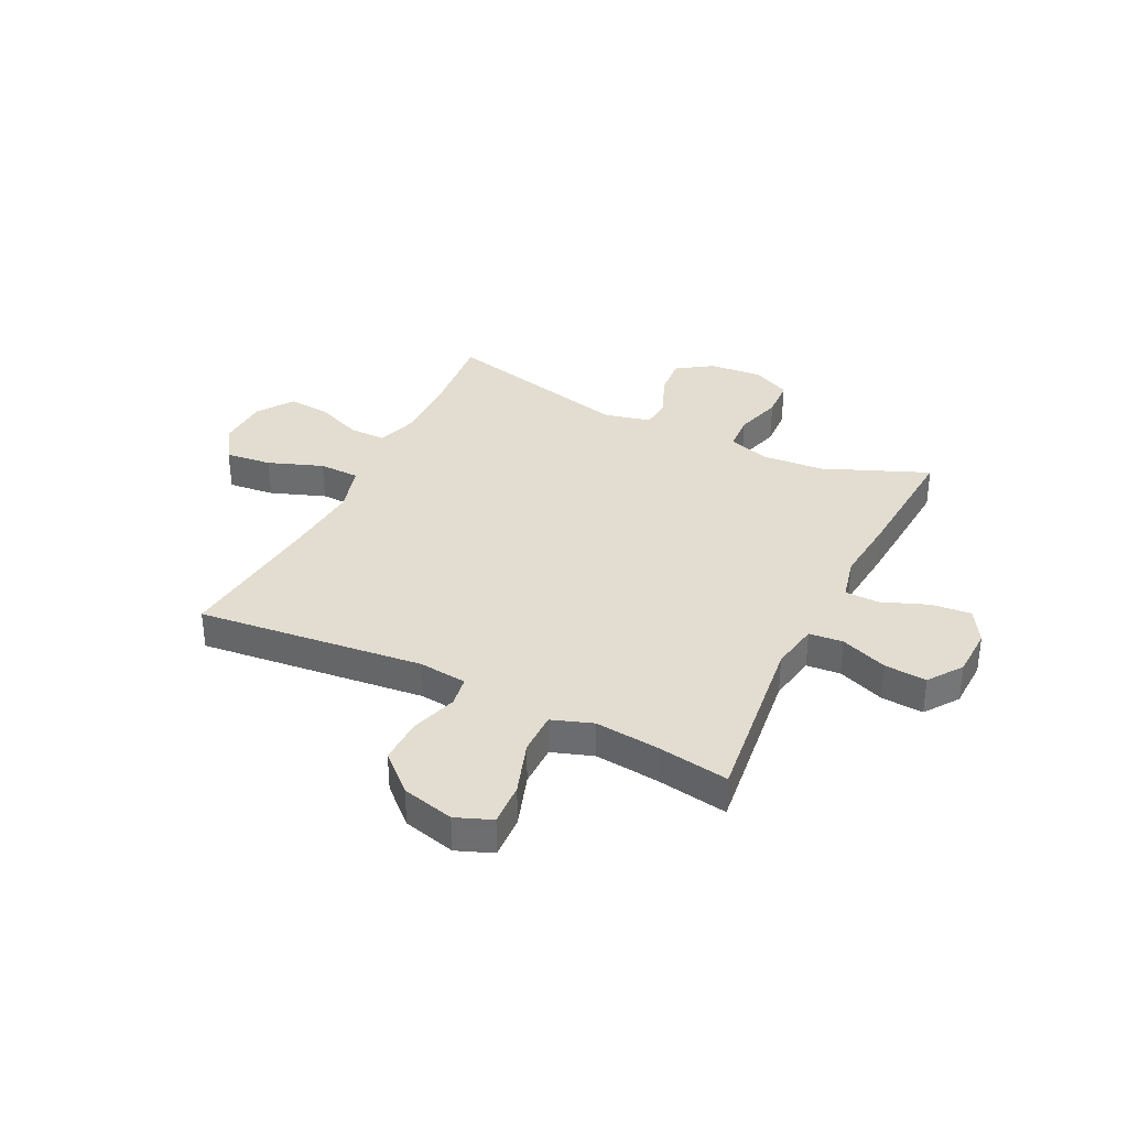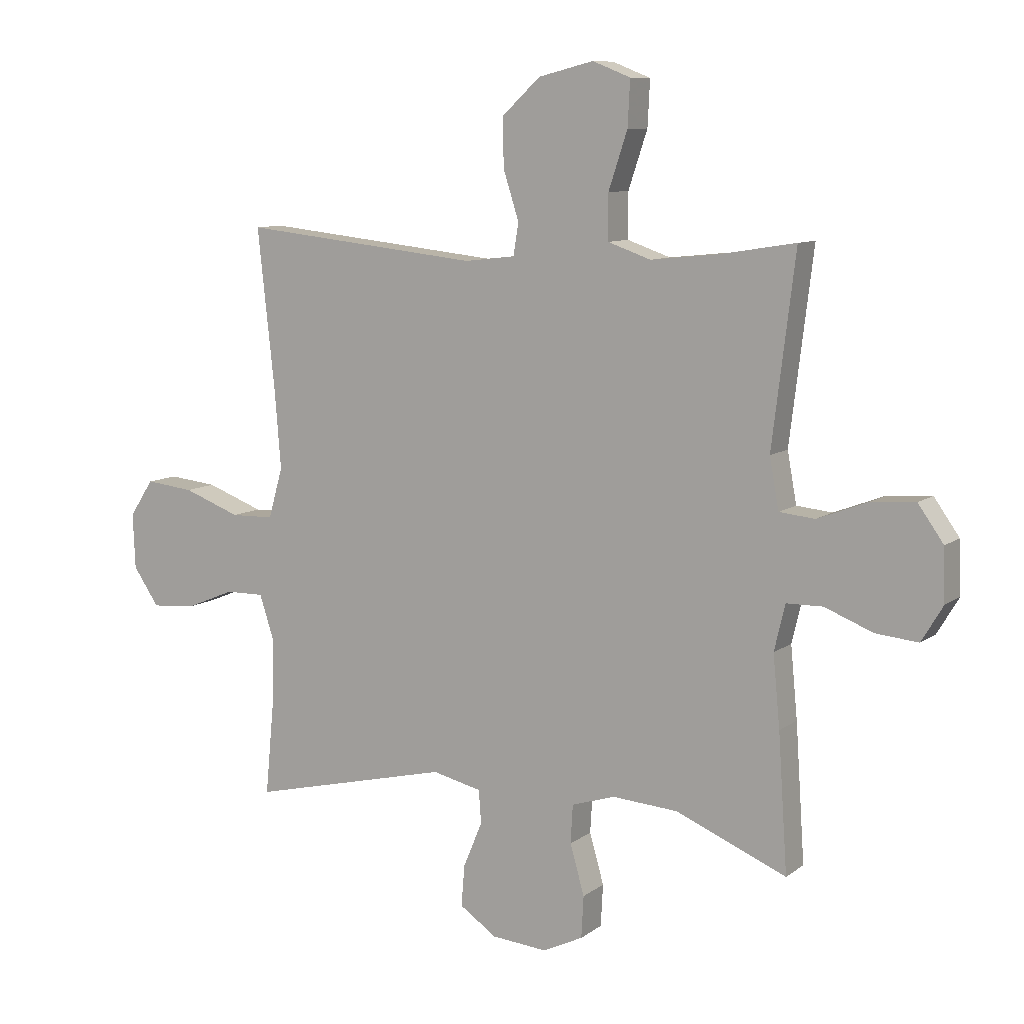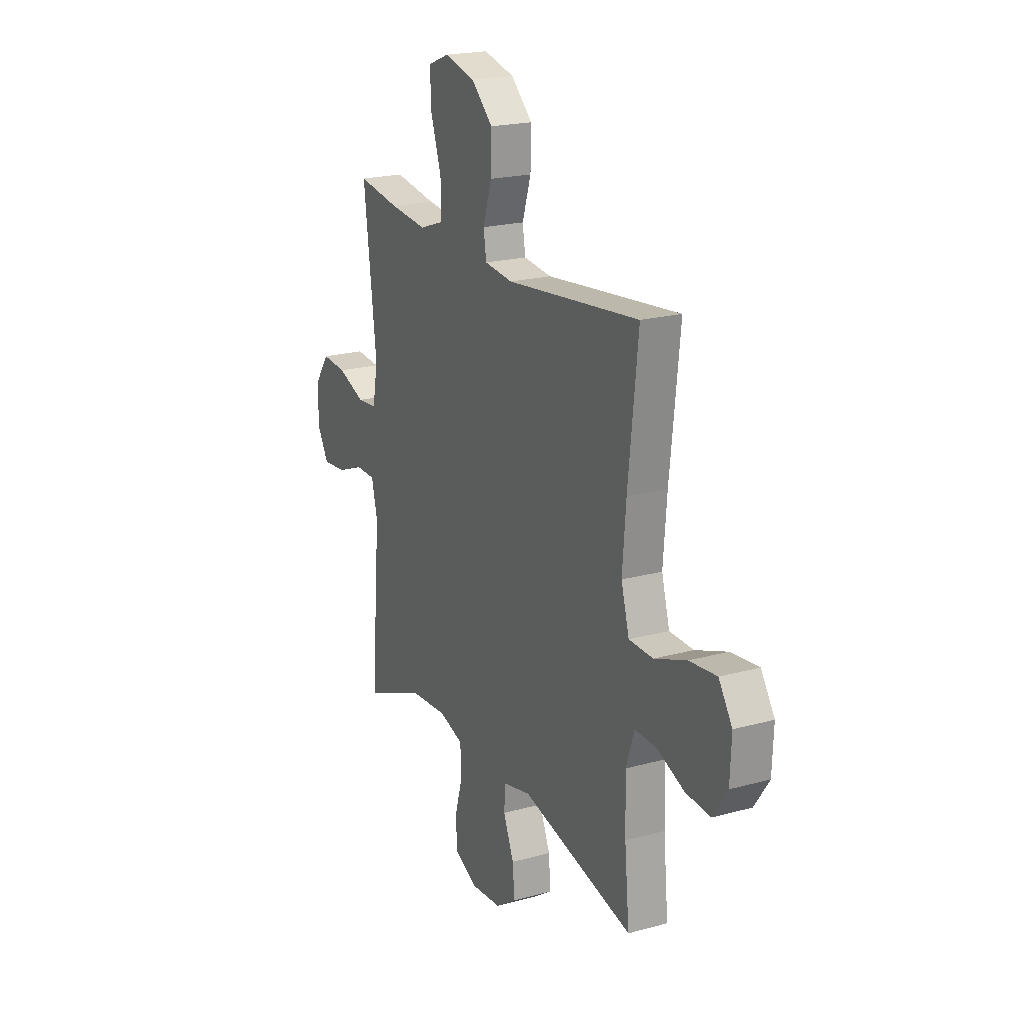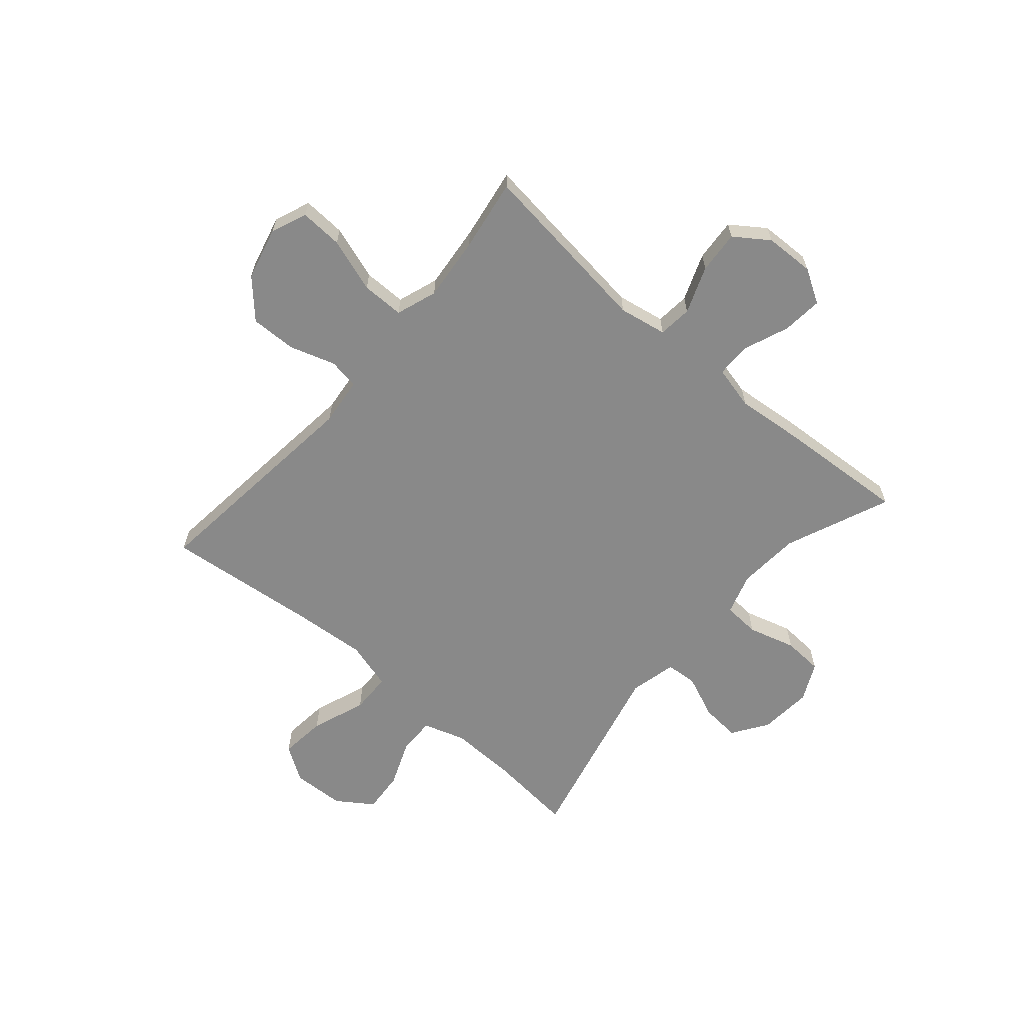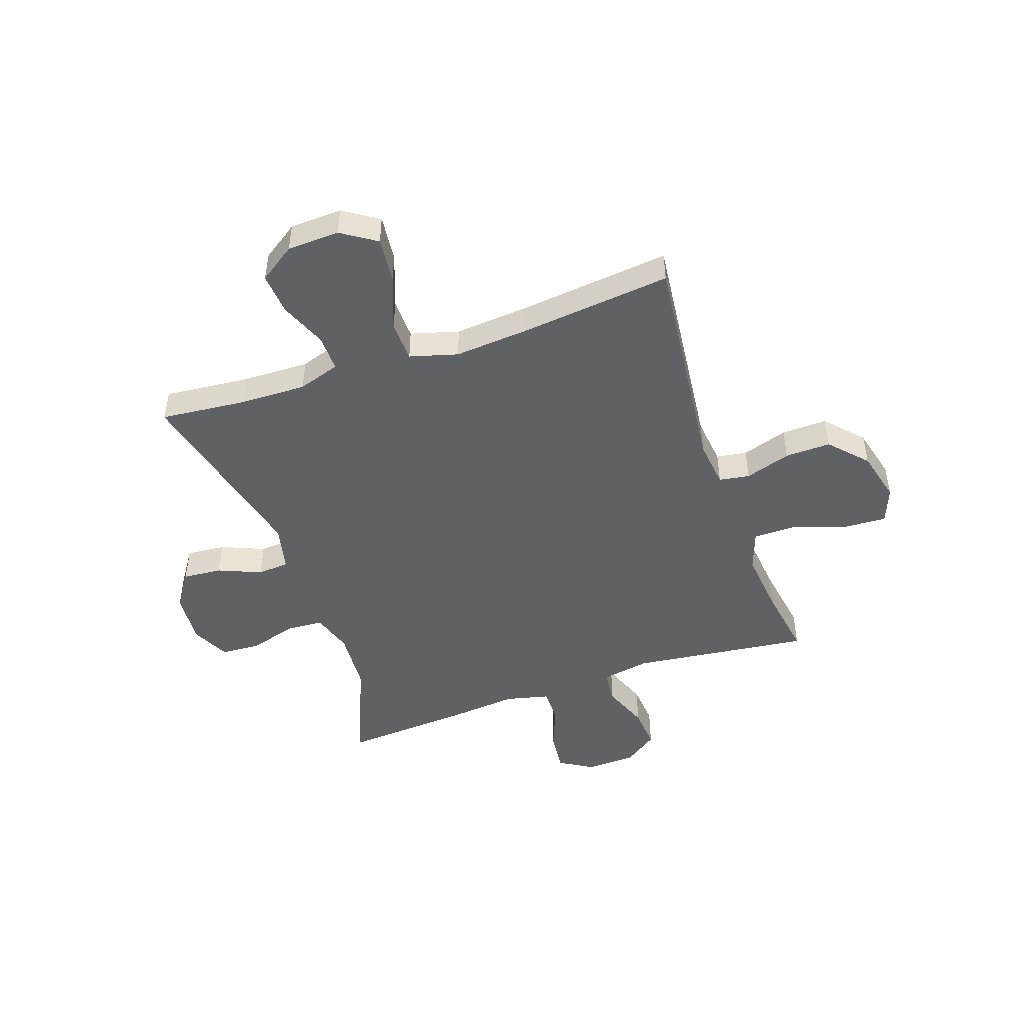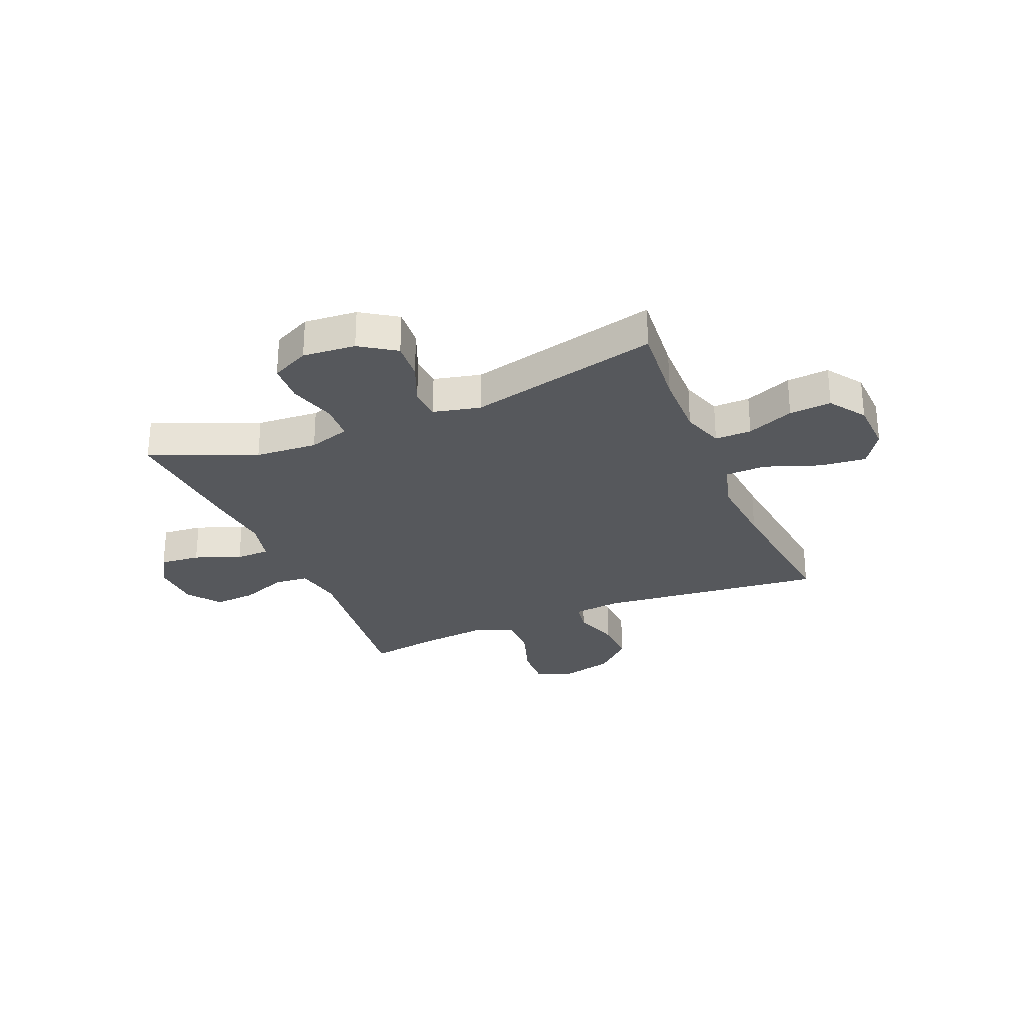
<metadata>
{"format":"obj","ext":"obj","renderer":"f3d","projection":"perspective","resolution":1024,"background":"white","views":[{"elev":35.3,"azim":26.2,"up":"+Y"},{"elev":9.3,"azim":29.5,"up":"+Z"},{"elev":20.6,"azim":-116.4,"up":"+Z"},{"elev":-63.2,"azim":49.2,"up":"+Y"},{"elev":-47.5,"azim":-70.9,"up":"+Y"},{"elev":-27.9,"azim":-157.1,"up":"+Y"}]}
</metadata>
<code>
v -0.5 0.07 -0.5
v -0.485 0.07 -0.343
v -0.482 0.07 -0.22
v -0.507 0.07 -0.143
v -0.574 0.07 -0.144
v -0.66 0.07 -0.179
v -0.737 0.07 -0.185
v -0.782 0.07 -0.119
v -0.786 0.07 -0.023
v -0.744 0.07 0.041
v -0.659 0.07 0.032
v -0.559 0.07 -0.005
v -0.484 0.07 -0.003
v -0.459 0.07 0.085
v -0.47 0.07 0.222
v -0.5 0.07 0.5
v -0.084 0.07 0.455
v 0.004 0.07 0.465
v 0.013 0.07 0.521
v -0.014 0.07 0.605
v -0.016 0.07 0.689
v 0.051 0.07 0.751
v 0.147 0.07 0.775
v 0.213 0.07 0.749
v 0.209 0.07 0.67
v 0.176 0.07 0.571
v 0.176 0.07 0.493
v 0.251 0.07 0.467
v 0.368 0.07 0.479
v 0.5 0.07 0.5
v 0.46 0.07 0.172
v 0.476 0.07 0.084
v 0.538 0.07 0.078
v 0.624 0.07 0.111
v 0.702 0.07 0.117
v 0.746 0.07 0.055
v 0.749 0.07 -0.036
v 0.712 0.07 -0.098
v 0.638 0.07 -0.091
v 0.554 0.07 -0.058
v 0.491 0.07 -0.059
v 0.472 0.07 -0.139
v 0.484 0.07 -0.263
v 0.5 0.07 -0.5
v 0.307 0.07 -0.42
v 0.193 0.07 -0.412
v 0.117 0.07 -0.436
v 0.113 0.07 -0.503
v 0.138 0.07 -0.59
v 0.134 0.07 -0.663
v 0.064 0.07 -0.697
v -0.033 0.07 -0.689
v -0.098 0.07 -0.645
v -0.092 0.07 -0.573
v -0.059 0.07 -0.494
v -0.063 0.07 -0.436
v -0.149 0.07 -0.416
v -0.5 0 -0.5
v -0.485 0 -0.343
v -0.482 0 -0.22
v -0.507 0 -0.143
v -0.574 0 -0.144
v -0.66 0 -0.179
v -0.737 0 -0.185
v -0.782 0 -0.119
v -0.786 0 -0.023
v -0.744 0 0.041
v -0.659 0 0.032
v -0.559 0 -0.005
v -0.484 0 -0.003
v -0.459 0 0.085
v -0.47 0 0.222
v -0.5 0 0.5
v -0.084 0 0.455
v 0.004 0 0.465
v 0.013 0 0.521
v -0.014 0 0.605
v -0.016 0 0.689
v 0.051 0 0.751
v 0.147 0 0.775
v 0.213 0 0.749
v 0.209 0 0.67
v 0.176 0 0.571
v 0.176 0 0.493
v 0.251 0 0.467
v 0.368 0 0.479
v 0.5 0 0.5
v 0.46 0 0.172
v 0.476 0 0.084
v 0.538 0 0.078
v 0.624 0 0.111
v 0.702 0 0.117
v 0.746 0 0.055
v 0.749 0 -0.036
v 0.712 0 -0.098
v 0.638 0 -0.091
v 0.554 0 -0.058
v 0.491 0 -0.059
v 0.472 0 -0.139
v 0.484 0 -0.263
v 0.5 0 -0.5
v 0.307 0 -0.42
v 0.193 0 -0.412
v 0.117 0 -0.436
v 0.113 0 -0.503
v 0.138 0 -0.59
v 0.134 0 -0.663
v 0.064 0 -0.697
v -0.033 0 -0.689
v -0.098 0 -0.645
v -0.092 0 -0.573
v -0.059 0 -0.494
v -0.063 0 -0.436
v -0.149 0 -0.416
f 52 53 54 55
f 52 55 56
f 51 52 56
f 48 49 50 51
f 47 48 51 56
f 46 47 56 57
f 42 43 44 45
f 41 42 45 46
f 37 38 39 40
f 37 40 41
f 36 37 41
f 33 34 35 36
f 32 33 36 41
f 31 32 41 46
f 29 30 31 46
f 23 24 25 26
f 23 26 27
f 22 23 27
f 19 20 21 22
f 18 19 22 27
f 15 16 17
f 14 15 17 18
f 13 14 18 27
f 9 10 11 12
f 9 12 13
f 8 9 13
f 5 6 7 8
f 4 5 8 13
f 3 4 13 27
f 57 1 2
f 28 29 46 57
f 27 28 57
f 2 3 27 57
f 112 111 110 109
f 113 112 109
f 113 109 108
f 108 107 106 105
f 113 108 105 104
f 114 113 104 103
f 102 101 100 99
f 103 102 99 98
f 97 96 95 94
f 98 97 94
f 98 94 93
f 93 92 91 90
f 98 93 90 89
f 103 98 89 88
f 103 88 87 86
f 83 82 81 80
f 84 83 80
f 84 80 79
f 79 78 77 76
f 84 79 76 75
f 74 73 72
f 75 74 72 71
f 84 75 71 70
f 69 68 67 66
f 70 69 66
f 70 66 65
f 65 64 63 62
f 70 65 62 61
f 84 70 61 60
f 59 58 114
f 114 103 86 85
f 114 85 84
f 114 84 60 59
f 1 58 59 2
f 2 59 60 3
f 3 60 61 4
f 4 61 62 5
f 5 62 63 6
f 6 63 64 7
f 7 64 65 8
f 8 65 66 9
f 9 66 67 10
f 10 67 68 11
f 11 68 69 12
f 12 69 70 13
f 13 70 71 14
f 14 71 72 15
f 15 72 73 16
f 16 73 74 17
f 17 74 75 18
f 18 75 76 19
f 19 76 77 20
f 20 77 78 21
f 21 78 79 22
f 22 79 80 23
f 23 80 81 24
f 24 81 82 25
f 25 82 83 26
f 26 83 84 27
f 27 84 85 28
f 28 85 86 29
f 29 86 87 30
f 30 87 88 31
f 31 88 89 32
f 32 89 90 33
f 33 90 91 34
f 34 91 92 35
f 35 92 93 36
f 36 93 94 37
f 37 94 95 38
f 38 95 96 39
f 39 96 97 40
f 40 97 98 41
f 41 98 99 42
f 42 99 100 43
f 43 100 101 44
f 44 101 102 45
f 45 102 103 46
f 46 103 104 47
f 47 104 105 48
f 48 105 106 49
f 49 106 107 50
f 50 107 108 51
f 51 108 109 52
f 52 109 110 53
f 53 110 111 54
f 54 111 112 55
f 55 112 113 56
f 56 113 114 57
f 57 114 58 1

</code>
